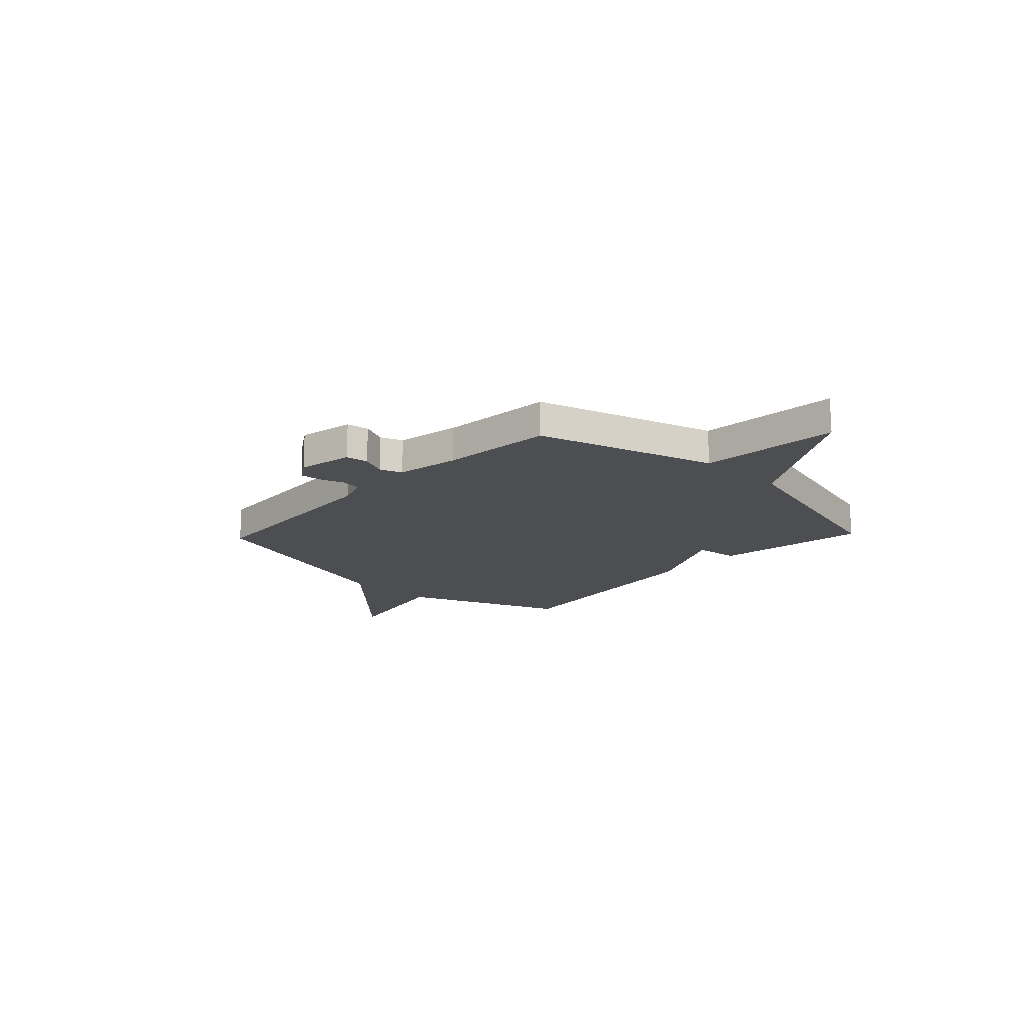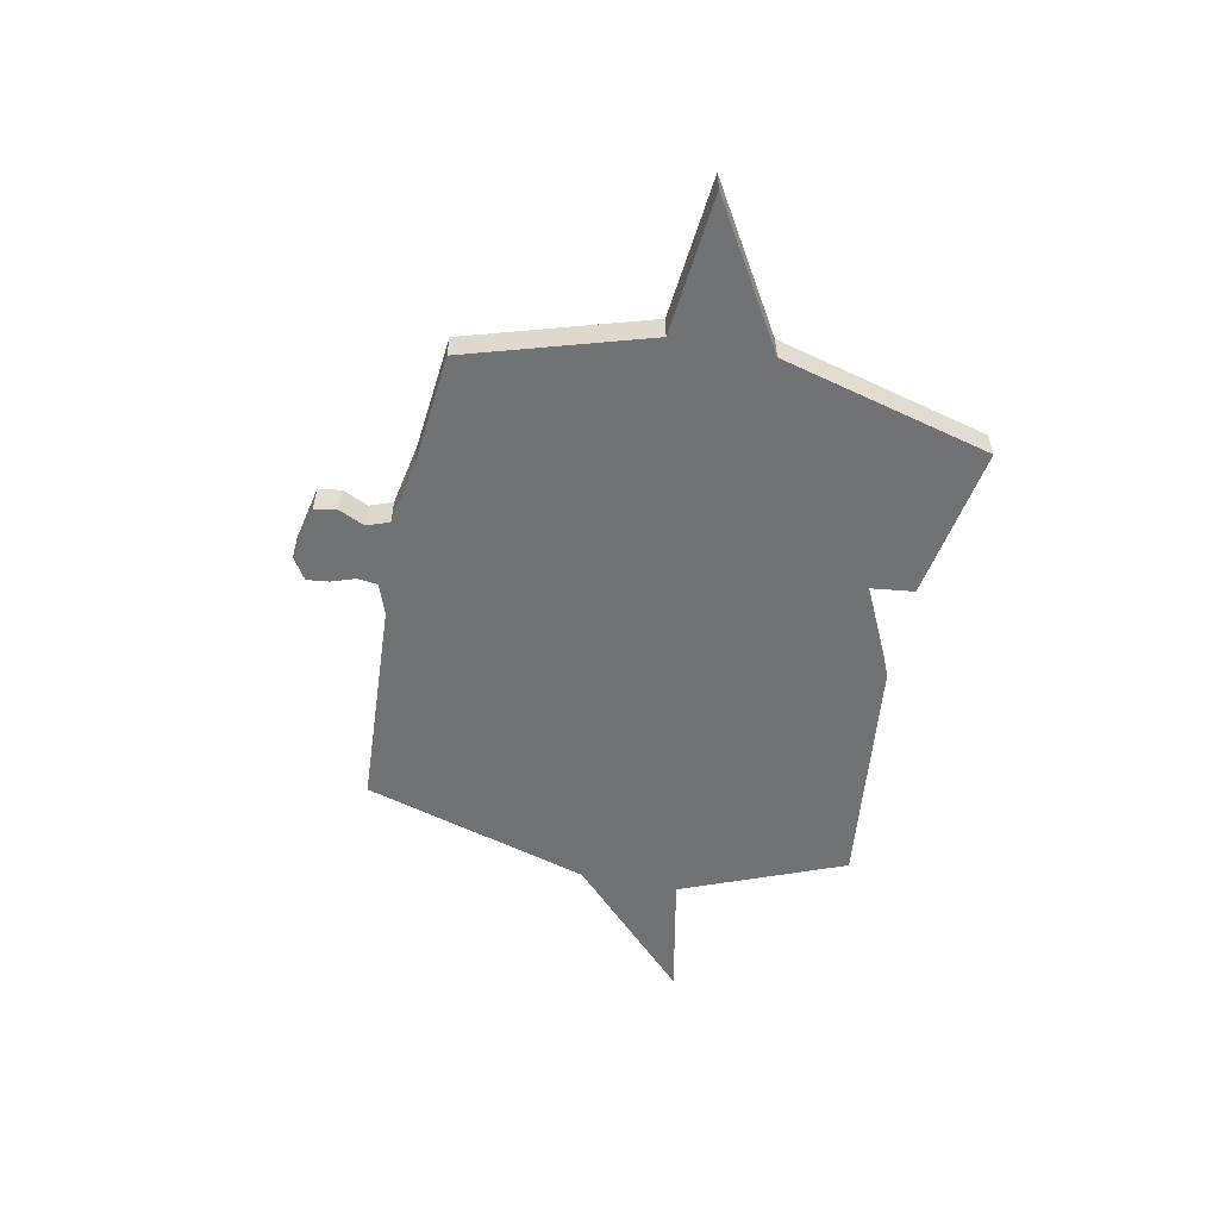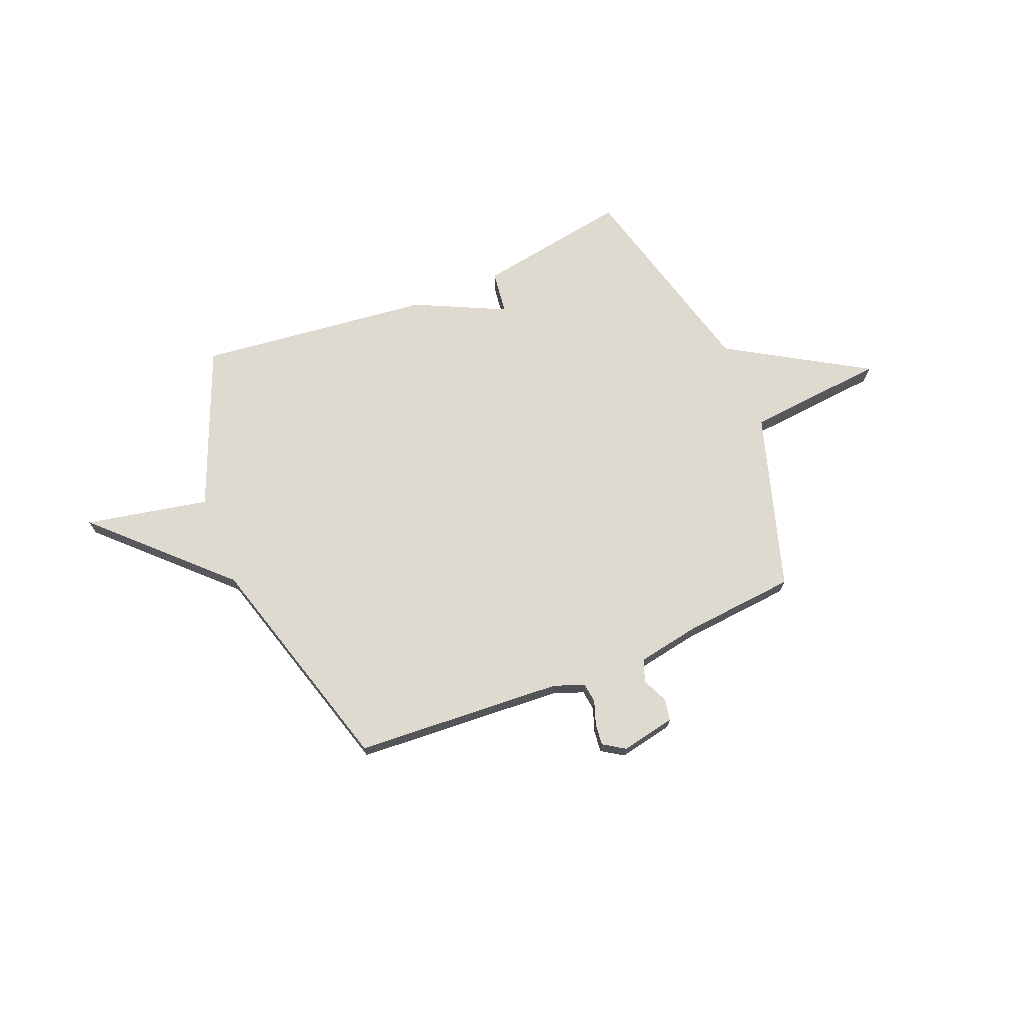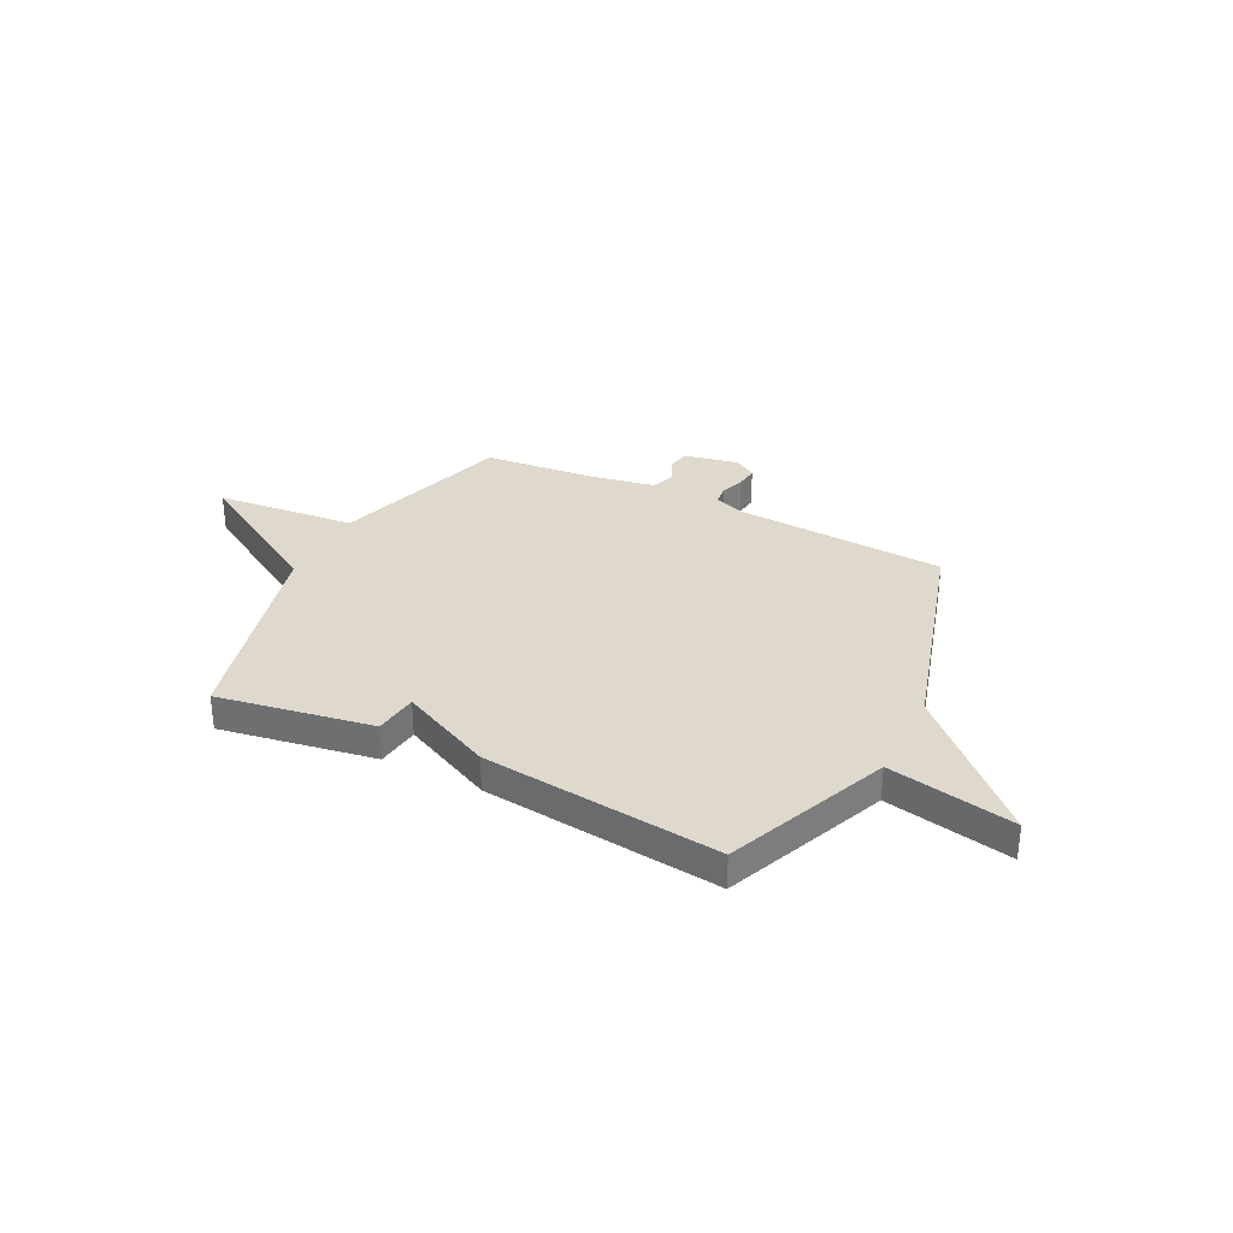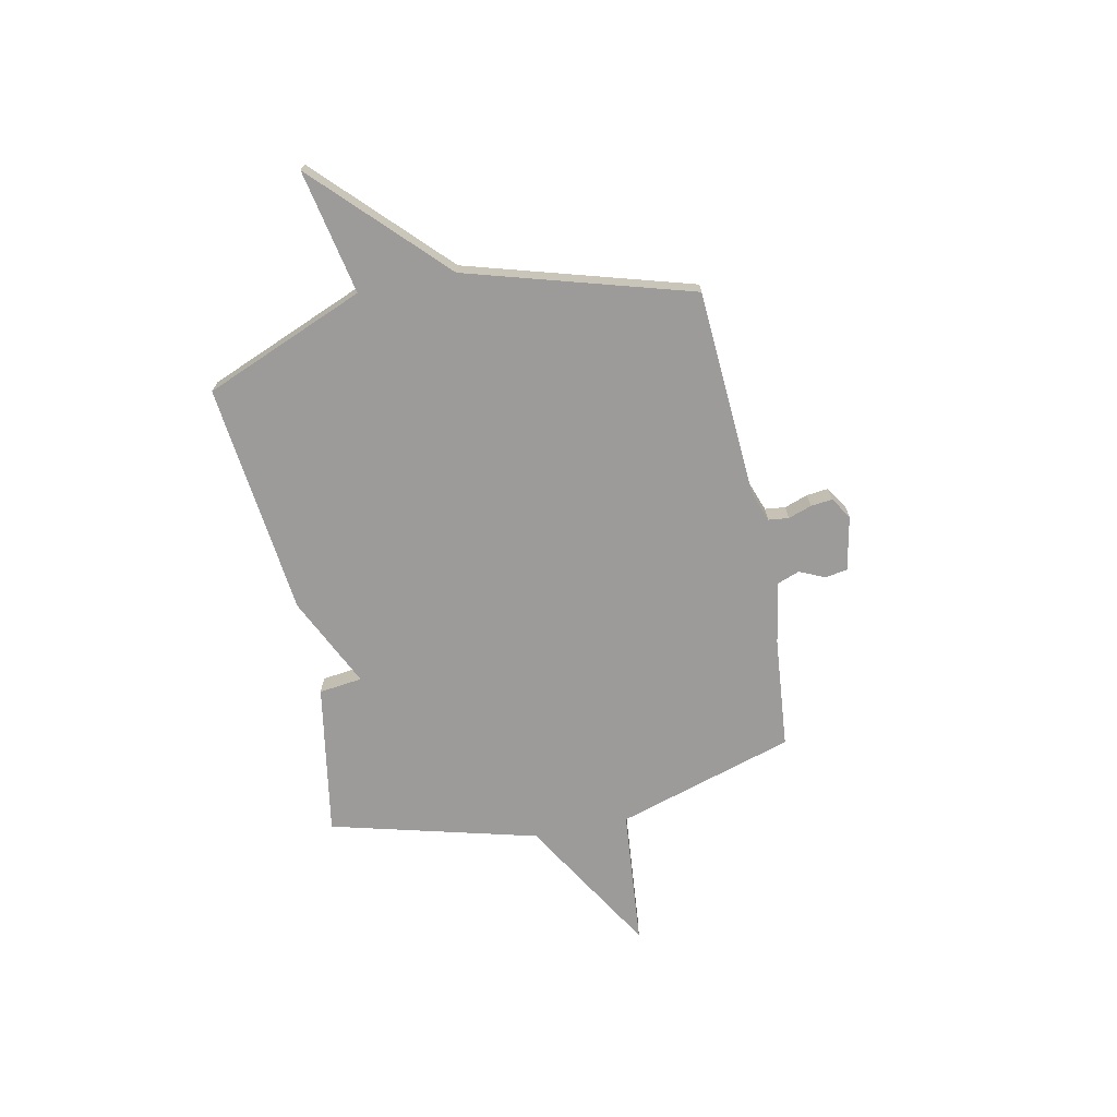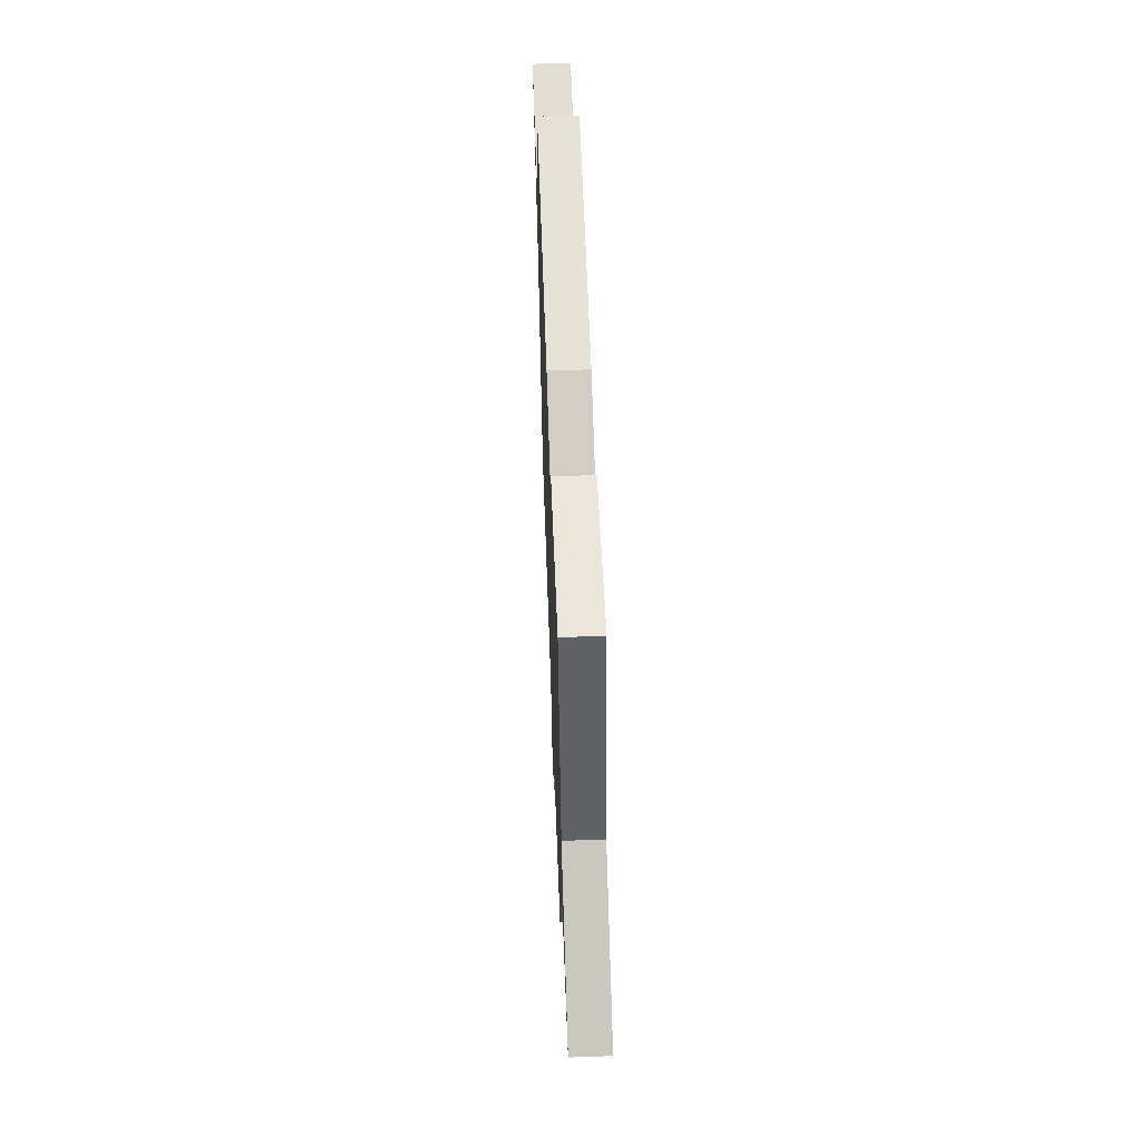
<metadata>
{"format":"obj","ext":"obj","renderer":"f3d","projection":"perspective","resolution":1024,"background":"white","views":[{"elev":-16.8,"azim":-133.4,"up":"+Y"},{"elev":-55.5,"azim":-101.6,"up":"+Y"},{"elev":70.6,"azim":157.9,"up":"+Y"},{"elev":32.1,"azim":26.7,"up":"+Y"},{"elev":-69.9,"azim":101.7,"up":"+Y"},{"elev":57.8,"azim":-92.1,"up":"+Z"}]}
</metadata>
<code>
v -0.5 0.07 -0.5
v -0.613 0.07 -0.131
v -0.901 0.07 -0.104
v -0.613 0.07 0.069
v -0.5 0.07 0.5
v -0.184 0.07 0.446
v -0.173 0.07 0.356
v 0.016 0.07 0.446
v 0.5 0.07 0.5
v 0.636 0.07 0.166
v 0.893 0.07 0.217
v 0.636 0.07 -0.034
v 0.5 0.07 -0.5
v 0.068 0.07 -0.526
v 0.004 0.07 -0.549
v -0.001 0.07 -0.591
v 0.016 0.07 -0.64
v 0.021 0.07 -0.685
v -0.024 0.07 -0.714
v -0.137 0.07 -0.691
v -0.145 0.07 -0.645
v -0.121 0.07 -0.592
v -0.138 0.07 -0.546
v -0.268 0.07 -0.522
v -0.5 0 -0.5
v -0.613 0 -0.131
v -0.901 0 -0.104
v -0.613 0 0.069
v -0.5 0 0.5
v -0.184 0 0.446
v -0.173 0 0.356
v 0.016 0 0.446
v 0.5 0 0.5
v 0.636 0 0.166
v 0.893 0 0.217
v 0.636 0 -0.034
v 0.5 0 -0.5
v 0.068 0 -0.526
v 0.004 0 -0.549
v -0.001 0 -0.591
v 0.016 0 -0.64
v 0.021 0 -0.685
v -0.024 0 -0.714
v -0.137 0 -0.691
v -0.145 0 -0.645
v -0.121 0 -0.592
v -0.138 0 -0.546
v -0.268 0 -0.522
f 20 21 22
f 19 20 22
f 18 19 22
f 17 18 22
f 16 17 22
f 15 16 22 23
f 14 15 23 24
f 24 1 2
f 14 24 2
f 13 14 2
f 12 13 2
f 7 8 9 10
f 4 5 6 7
f 4 7 10
f 3 4 10
f 2 3 10
f 2 10 11 12
f 46 45 44
f 46 44 43
f 46 43 42
f 46 42 41
f 46 41 40
f 47 46 40 39
f 48 47 39 38
f 26 25 48
f 26 48 38
f 26 38 37
f 26 37 36
f 34 33 32 31
f 31 30 29 28
f 34 31 28
f 34 28 27
f 34 27 26
f 36 35 34 26
f 1 25 26 2
f 2 26 27 3
f 3 27 28 4
f 4 28 29 5
f 5 29 30 6
f 6 30 31 7
f 7 31 32 8
f 8 32 33 9
f 9 33 34 10
f 10 34 35 11
f 11 35 36 12
f 12 36 37 13
f 13 37 38 14
f 14 38 39 15
f 15 39 40 16
f 16 40 41 17
f 17 41 42 18
f 18 42 43 19
f 19 43 44 20
f 20 44 45 21
f 21 45 46 22
f 22 46 47 23
f 23 47 48 24
f 24 48 25 1

</code>
